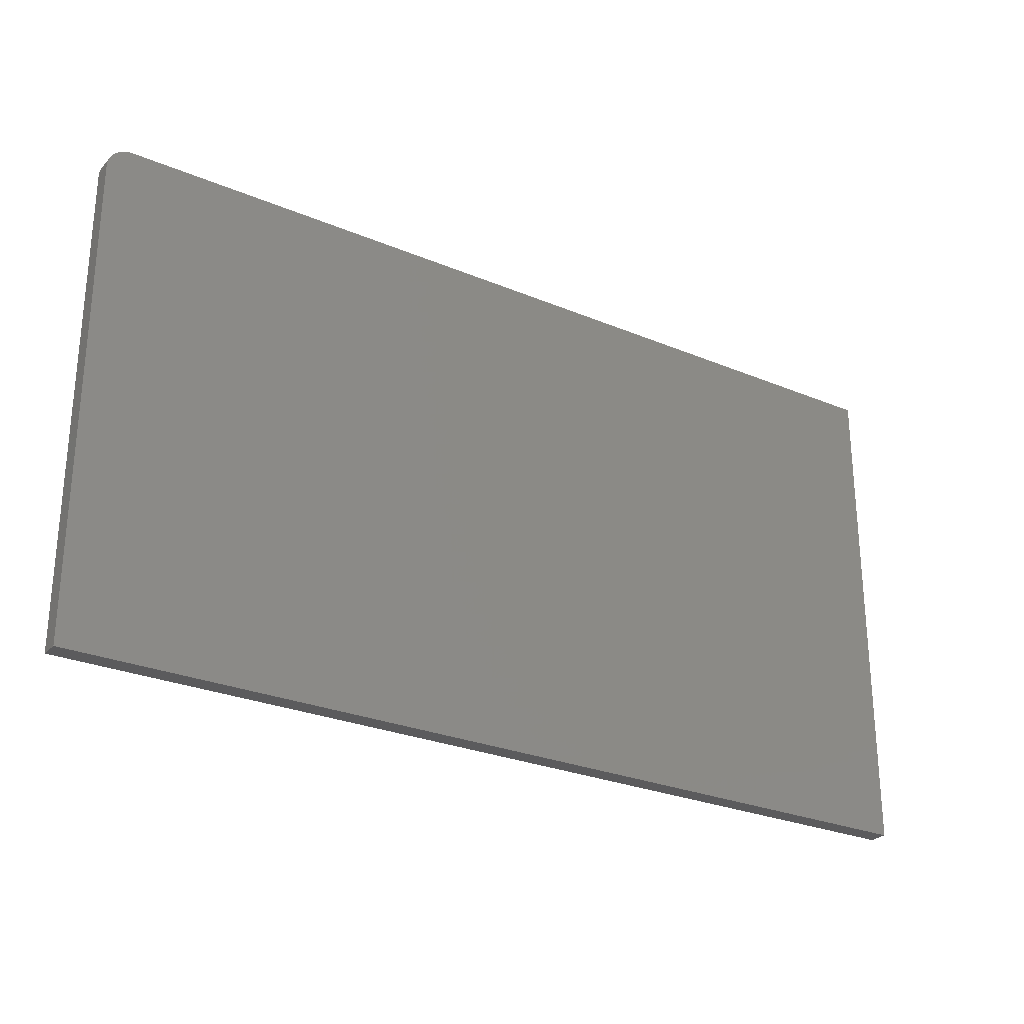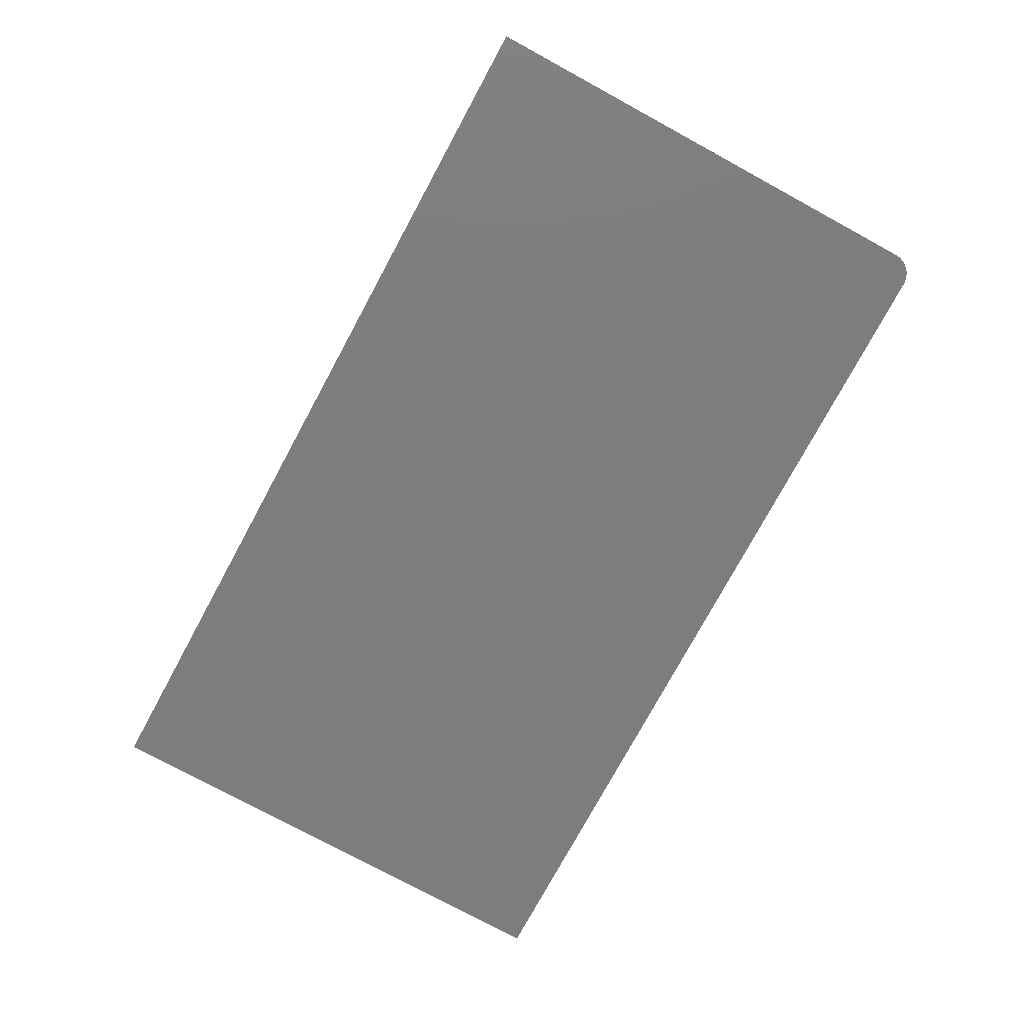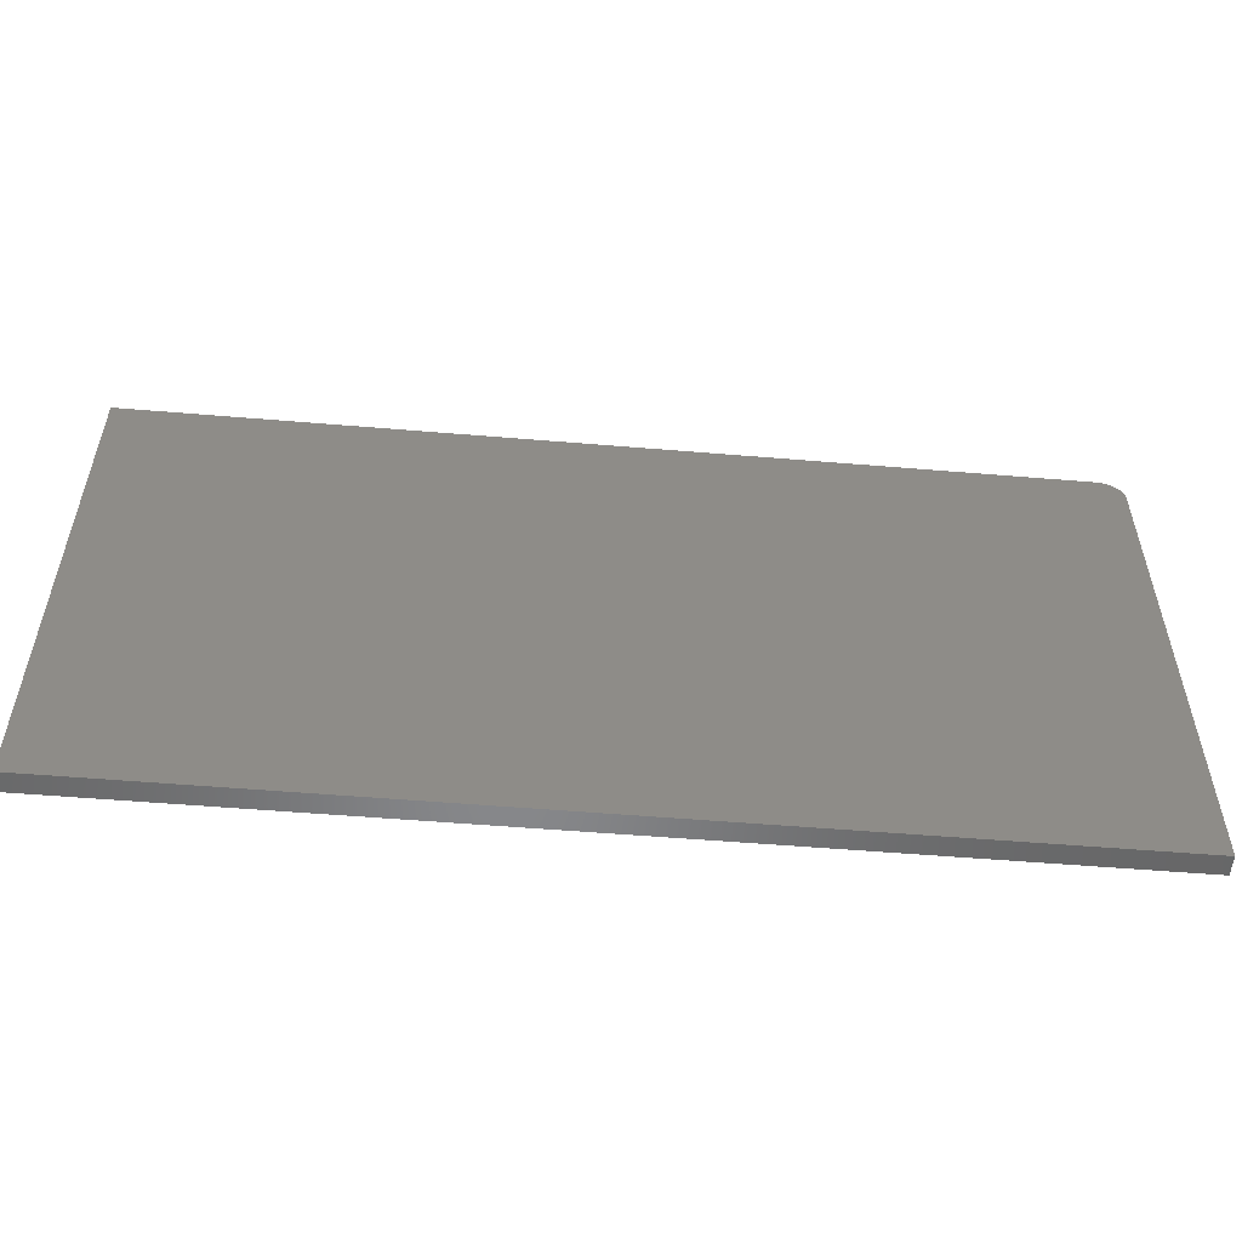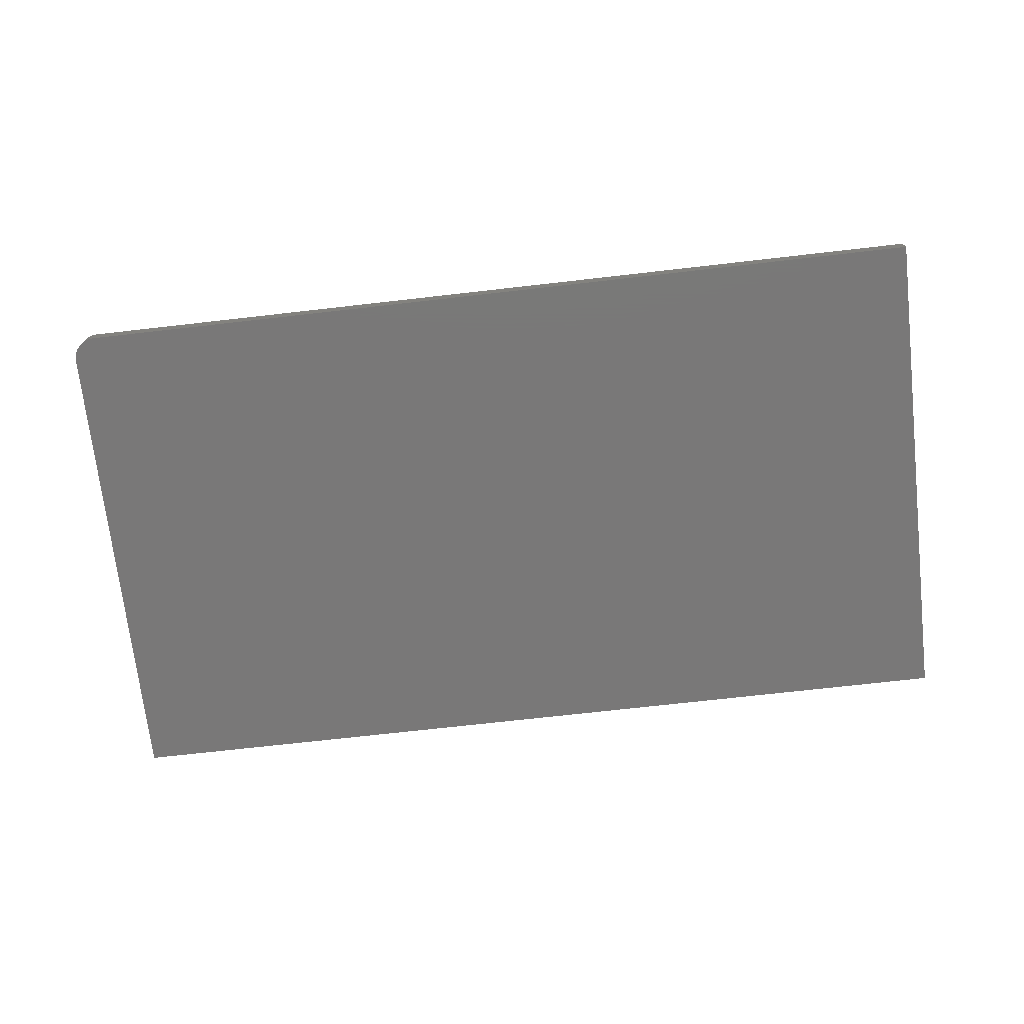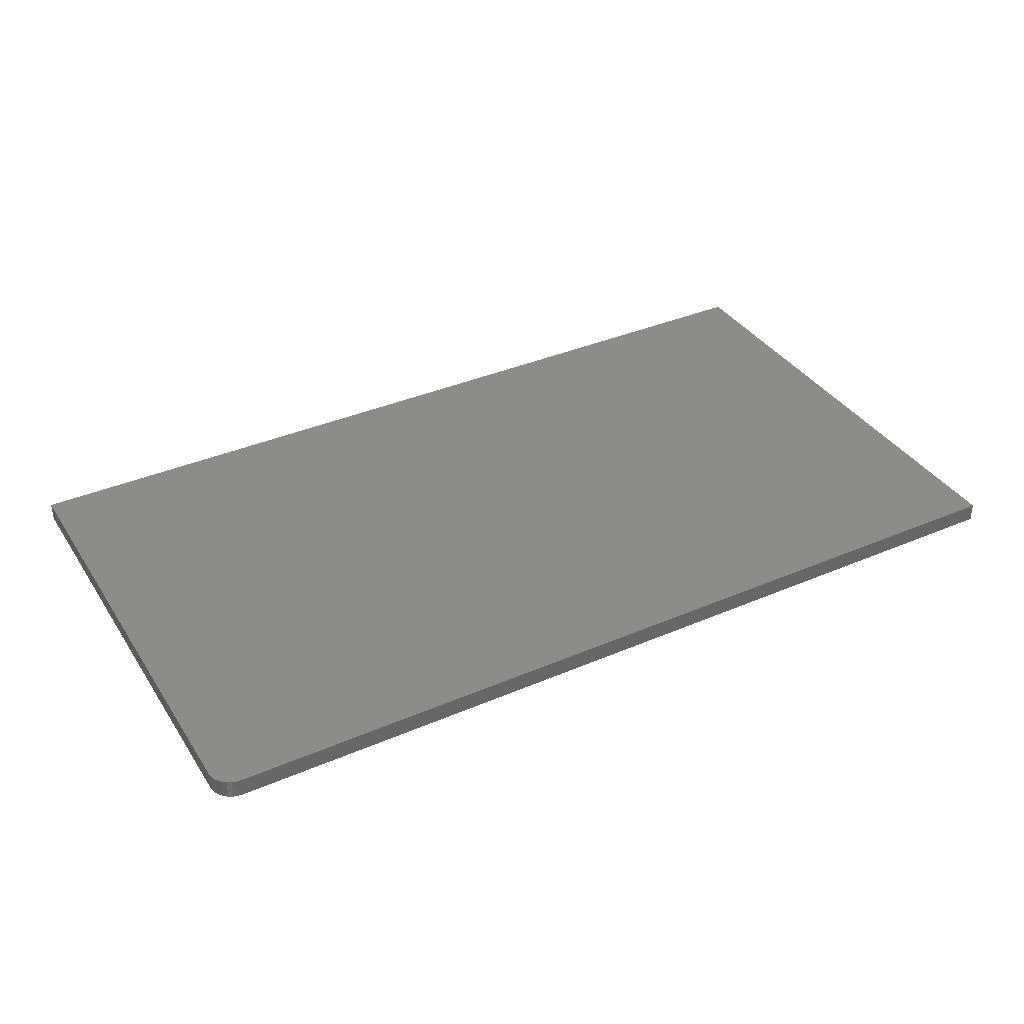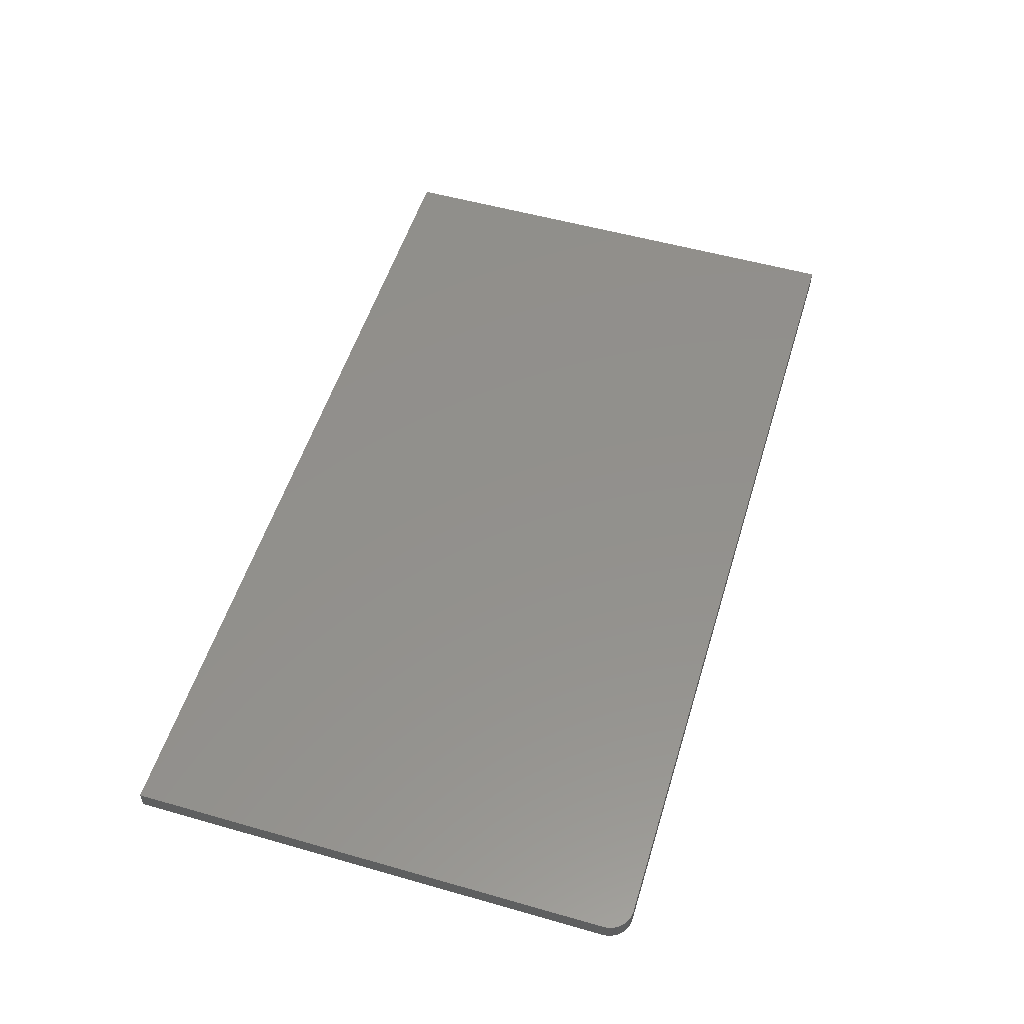
<metadata>
{"format":"stl","ext":"stl","renderer":"f3d","projection":"perspective","resolution":1024,"background":"white","views":[{"elev":-27.0,"azim":146.9,"up":"+Y"},{"elev":-76.9,"azim":61.5,"up":"+Z"},{"elev":-54.1,"azim":-5.1,"up":"+Y"},{"elev":-71.4,"azim":-173.5,"up":"+Z"},{"elev":36.8,"azim":150.9,"up":"+Z"},{"elev":53.7,"azim":106.9,"up":"+Z"}]}
</metadata>
<code>
# stl→obj: 24 verts, 44 faces
v 0.7109 0.415 0.03125
v 0.7259 0.412 0.03125
v 0.7186 0.4142 0.03125
v -0.75 0.415 0.03125
v -0.75 -0.4219 0.03125
v 0.75 -0.4219 0.03125
v 0.75 0.3759 0.03125
v 0.7492 0.3835 0.03125
v 0.747 0.3909 0.03125
v 0.7434 0.3976 0.03125
v 0.7386 0.4035 0.03125
v 0.7326 0.4084 0.03125
v 0.7186 0.4142 0
v 0.7259 0.412 0
v 0.7109 0.415 0
v -0.75 0.415 0
v 0.7326 0.4084 0
v 0.7386 0.4035 0
v 0.7434 0.3976 0
v 0.747 0.3909 0
v 0.7492 0.3835 0
v 0.75 0.3759 0
v 0.75 -0.4219 0
v -0.75 -0.4219 0
f 1 2 3
f 4 5 6
f 4 6 7
f 4 7 8
f 4 8 9
f 4 9 10
f 4 10 11
f 4 11 12
f 4 12 2
f 4 2 1
f 13 14 15
f 16 15 14
f 16 14 17
f 16 17 18
f 16 18 19
f 16 19 20
f 16 20 21
f 16 21 22
f 16 22 23
f 16 23 24
f 1 15 4
f 4 15 16
f 6 23 7
f 7 23 22
f 15 1 13
f 13 1 3
f 13 3 14
f 14 3 2
f 14 2 17
f 17 2 12
f 17 12 18
f 18 12 11
f 18 11 19
f 19 11 10
f 19 10 20
f 20 10 9
f 20 9 21
f 21 9 8
f 21 8 22
f 22 8 7
f 4 16 5
f 5 16 24
f 5 24 6
f 6 24 23

</code>
